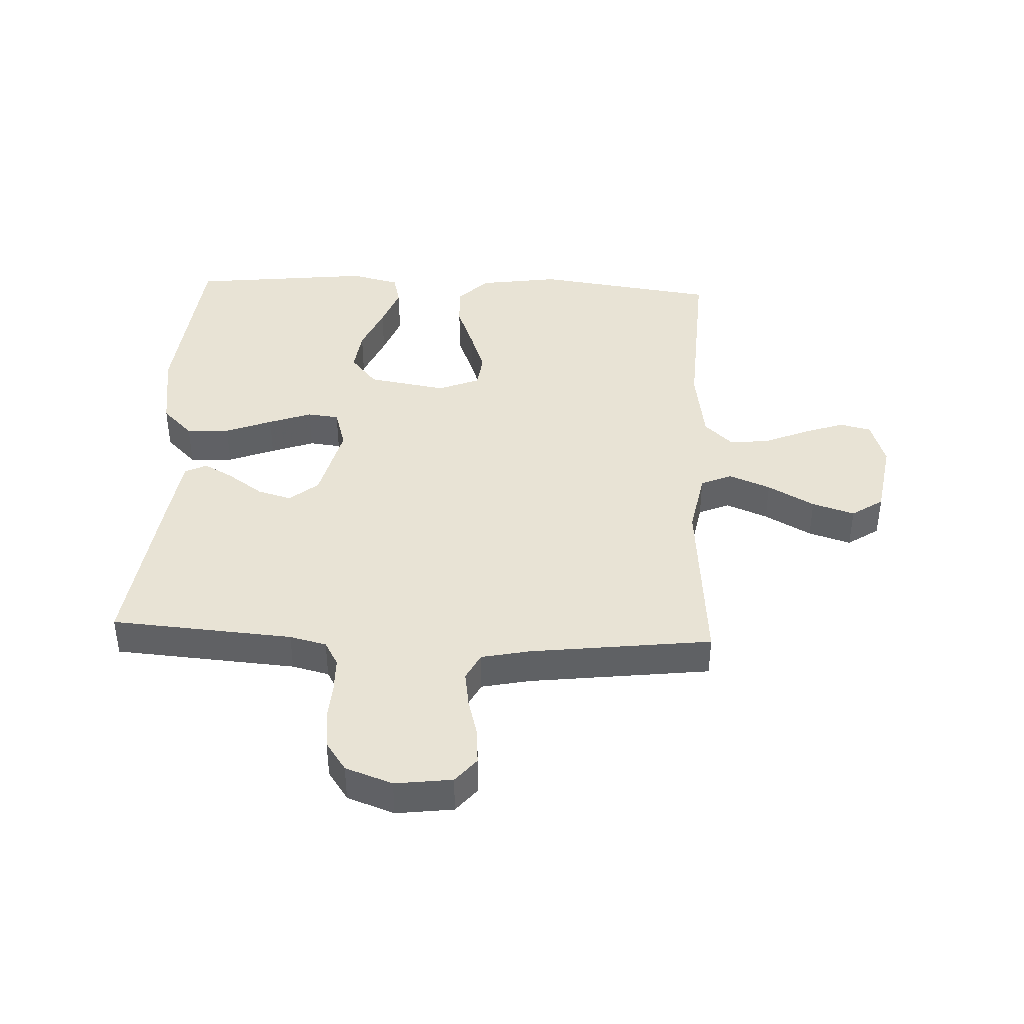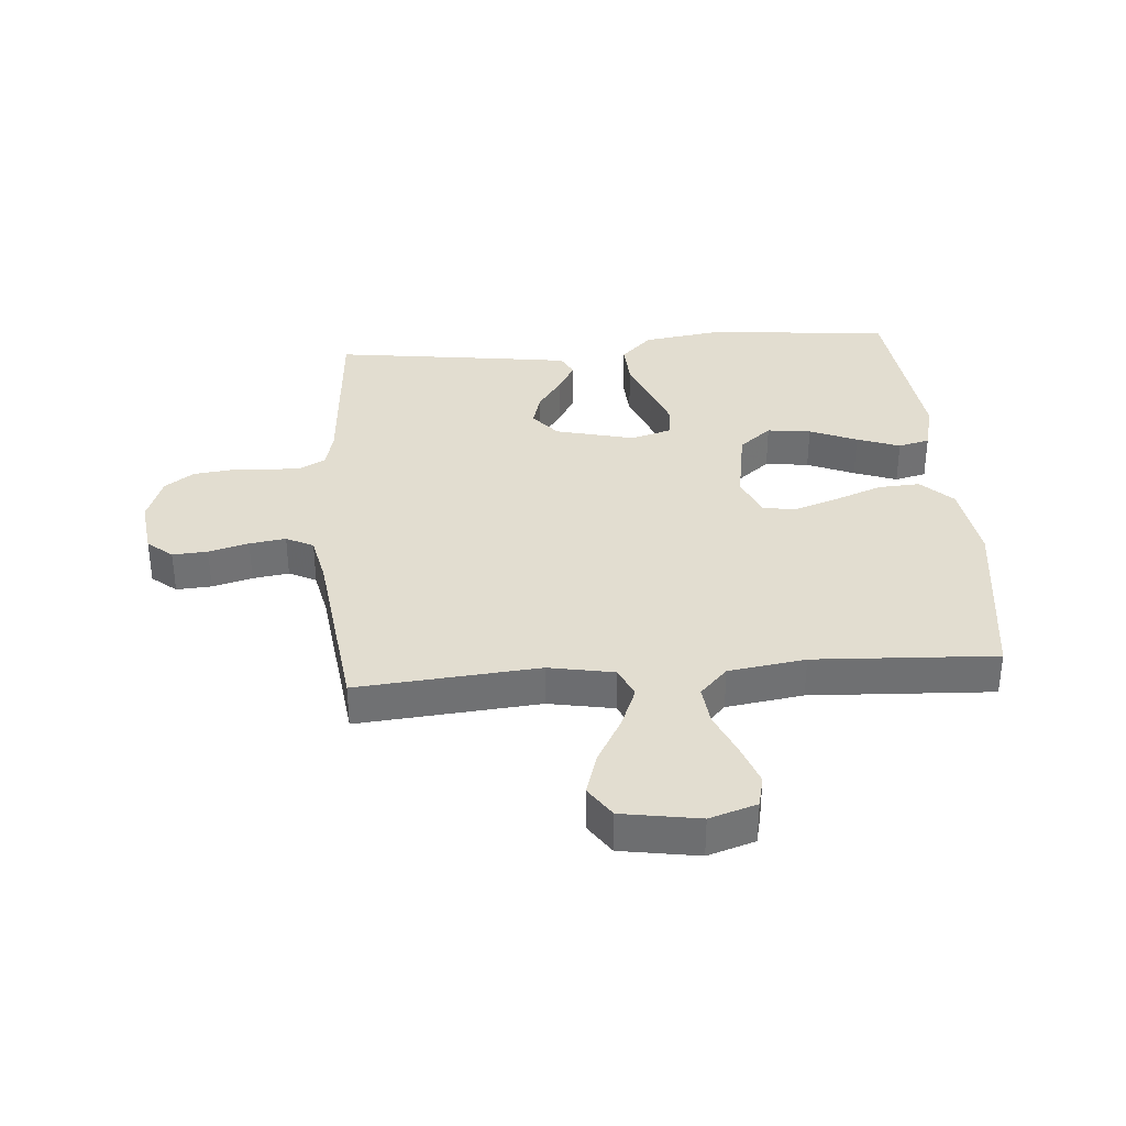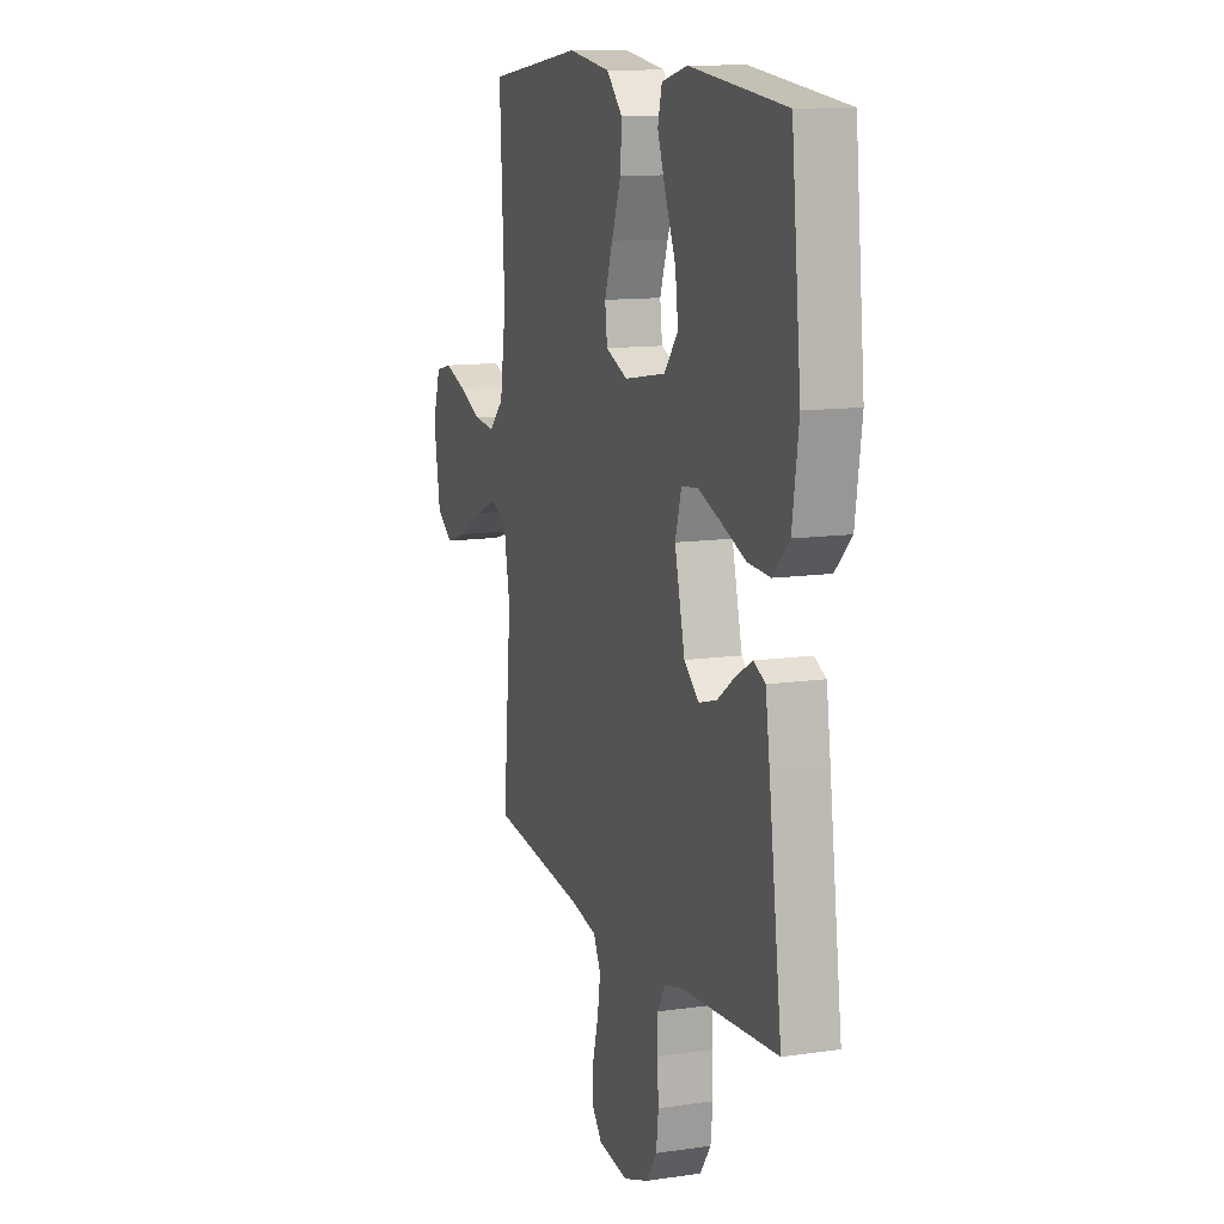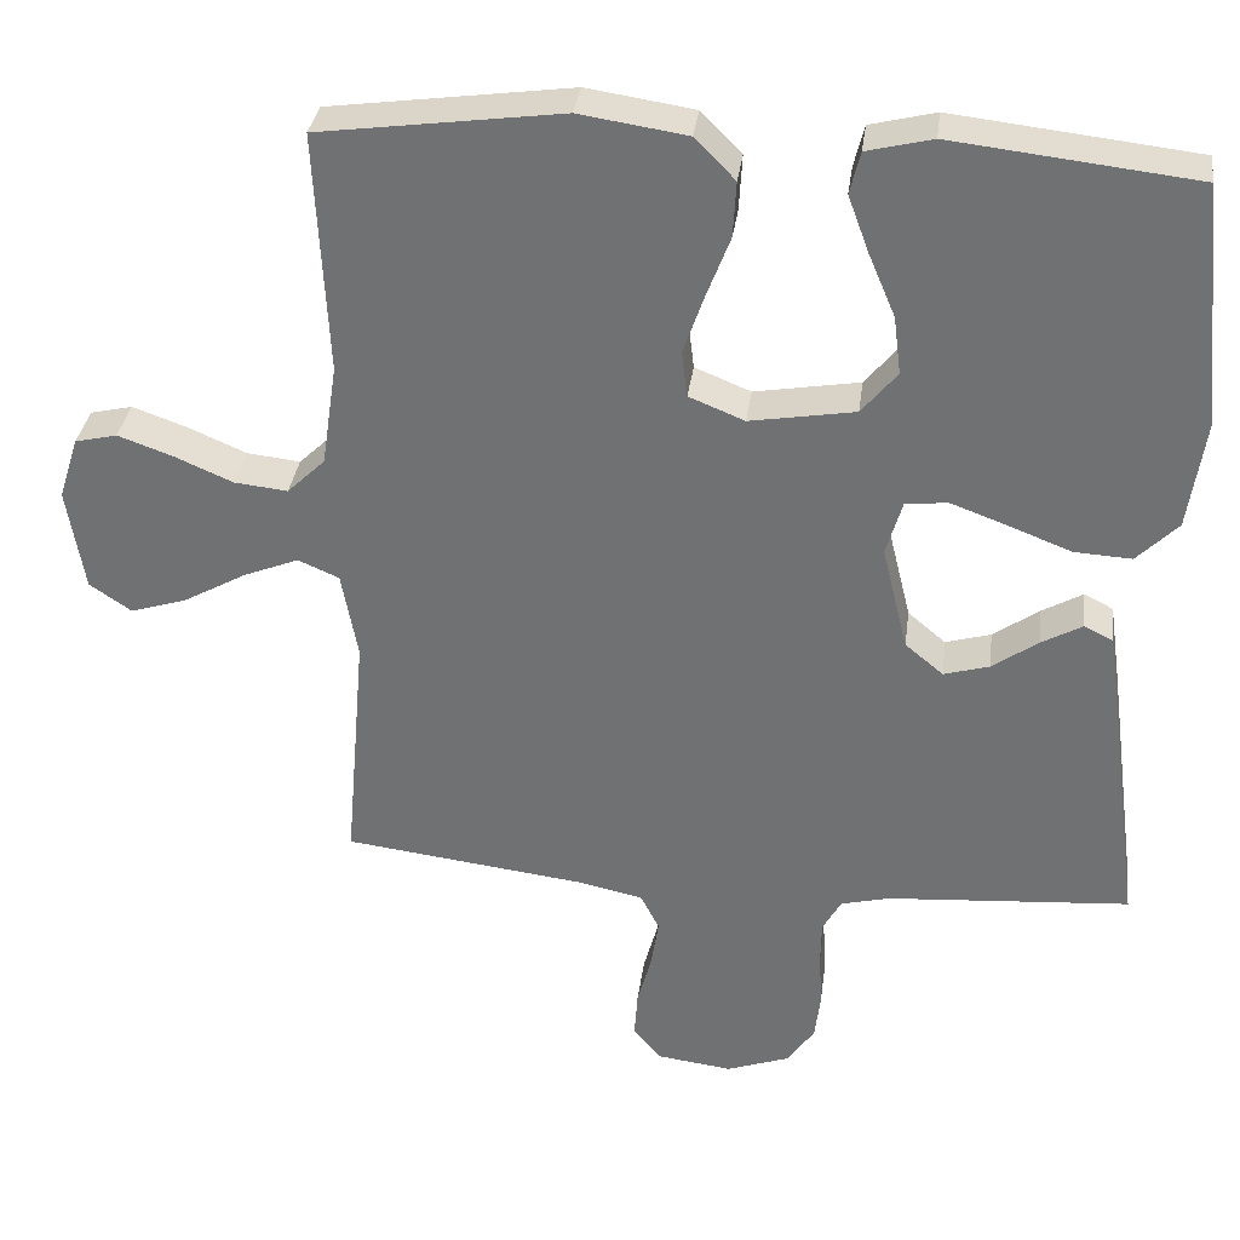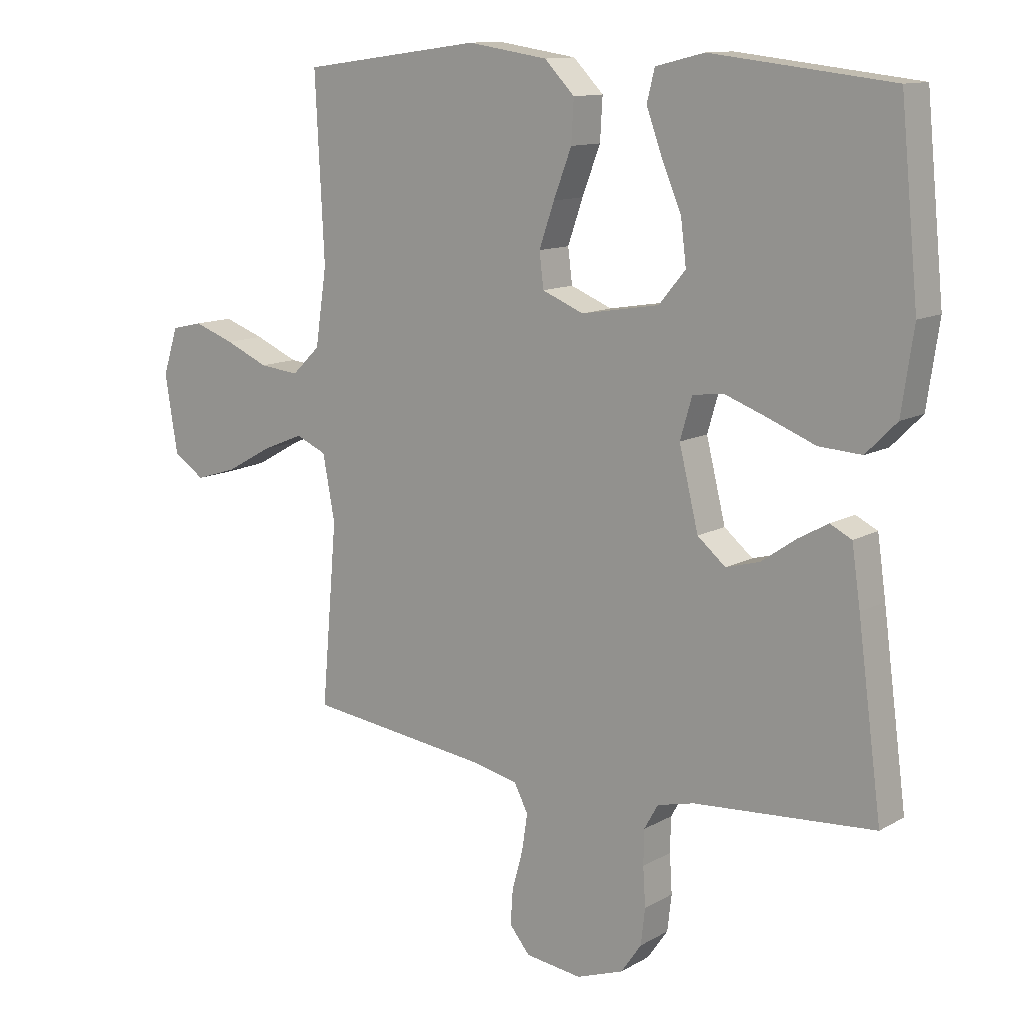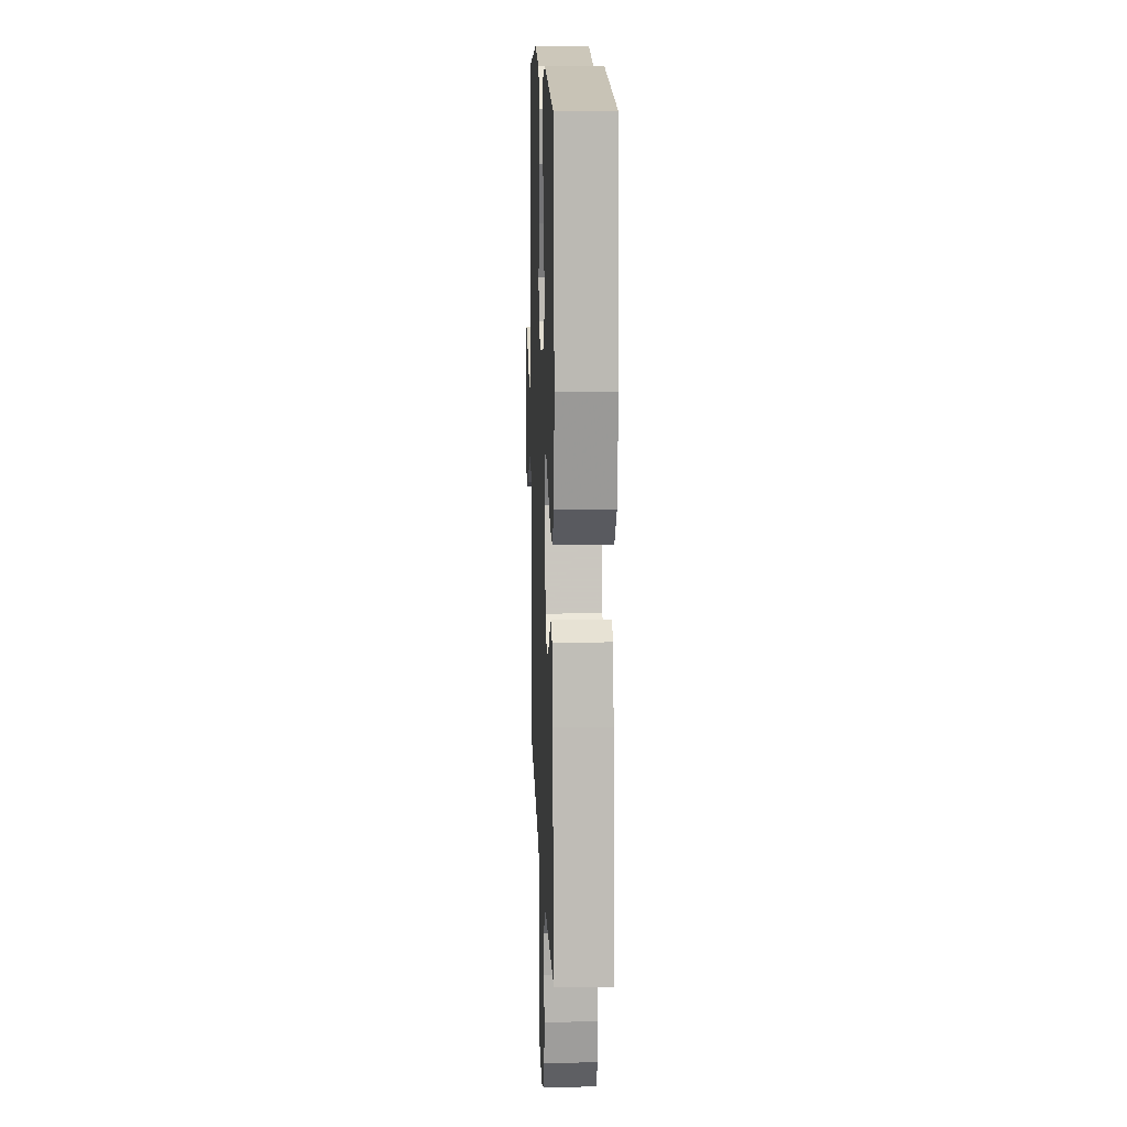
<metadata>
{"format":"obj","ext":"obj","renderer":"f3d","projection":"perspective","resolution":1024,"background":"white","views":[{"elev":41.0,"azim":-177.3,"up":"+Y"},{"elev":35.2,"azim":-94.5,"up":"+Y"},{"elev":12.0,"azim":70.9,"up":"+Z"},{"elev":33.7,"azim":7.4,"up":"+Z"},{"elev":12.0,"azim":37.2,"up":"+Z"},{"elev":12.9,"azim":87.9,"up":"+Z"}]}
</metadata>
<code>
v -0.5 0.07 -0.5
v -0.474 0.07 -0.2
v -0.494 0.07 -0.092
v -0.545 0.07 -0.07
v -0.614 0.07 -0.098
v -0.691 0.07 -0.141
v -0.761 0.07 -0.163
v -0.813 0.07 -0.128
v -0.834 0.07 0
v -0.809 0.07 0.078
v -0.757 0.07 0.09
v -0.689 0.07 0.066
v -0.617 0.07 0.035
v -0.551 0.07 0.028
v -0.504 0.07 0.073
v -0.485 0.07 0.2
v -0.5 0.07 0.5
v -0.2 0.07 0.541
v -0.067 0.07 0.521
v -0.017 0.07 0.47
v -0.021 0.07 0.401
v -0.051 0.07 0.323
v -0.076 0.07 0.251
v -0.069 0.07 0.194
v 0 0.07 0.166
v 0.13 0.07 0.188
v 0.174 0.07 0.241
v 0.165 0.07 0.313
v 0.132 0.07 0.391
v 0.106 0.07 0.462
v 0.119 0.07 0.514
v 0.2 0.07 0.534
v 0.5 0.07 0.5
v 0.53 0.07 0.2
v 0.51 0.07 0.065
v 0.459 0.07 0.014
v 0.388 0.07 0.018
v 0.311 0.07 0.048
v 0.24 0.07 0.074
v 0.188 0.07 0.068
v 0.168 0.07 0
v 0.2 0.07 -0.13
v 0.247 0.07 -0.169
v 0.303 0.07 -0.153
v 0.36 0.07 -0.113
v 0.41 0.07 -0.085
v 0.446 0.07 -0.103
v 0.46 0.07 -0.2
v 0.5 0.07 -0.5
v 0.2 0.07 -0.522
v 0.139 0.07 -0.537
v 0.116 0.07 -0.578
v 0.115 0.07 -0.635
v 0.119 0.07 -0.699
v 0.112 0.07 -0.759
v 0.078 0.07 -0.808
v 0 0.07 -0.836
v -0.094 0.07 -0.824
v -0.128 0.07 -0.783
v -0.124 0.07 -0.725
v -0.106 0.07 -0.659
v -0.097 0.07 -0.599
v -0.12 0.07 -0.554
v -0.2 0.07 -0.537
v -0.5 0 -0.5
v -0.474 0 -0.2
v -0.494 0 -0.092
v -0.545 0 -0.07
v -0.614 0 -0.098
v -0.691 0 -0.141
v -0.761 0 -0.163
v -0.813 0 -0.128
v -0.834 0 0
v -0.809 0 0.078
v -0.757 0 0.09
v -0.689 0 0.066
v -0.617 0 0.035
v -0.551 0 0.028
v -0.504 0 0.073
v -0.485 0 0.2
v -0.5 0 0.5
v -0.2 0 0.541
v -0.067 0 0.521
v -0.017 0 0.47
v -0.021 0 0.401
v -0.051 0 0.323
v -0.076 0 0.251
v -0.069 0 0.194
v 0 0 0.166
v 0.13 0 0.188
v 0.174 0 0.241
v 0.165 0 0.313
v 0.132 0 0.391
v 0.106 0 0.462
v 0.119 0 0.514
v 0.2 0 0.534
v 0.5 0 0.5
v 0.53 0 0.2
v 0.51 0 0.065
v 0.459 0 0.014
v 0.388 0 0.018
v 0.311 0 0.048
v 0.24 0 0.074
v 0.188 0 0.068
v 0.168 0 0
v 0.2 0 -0.13
v 0.247 0 -0.169
v 0.303 0 -0.153
v 0.36 0 -0.113
v 0.41 0 -0.085
v 0.446 0 -0.103
v 0.46 0 -0.2
v 0.5 0 -0.5
v 0.2 0 -0.522
v 0.139 0 -0.537
v 0.116 0 -0.578
v 0.115 0 -0.635
v 0.119 0 -0.699
v 0.112 0 -0.759
v 0.078 0 -0.808
v 0 0 -0.836
v -0.094 0 -0.824
v -0.128 0 -0.783
v -0.124 0 -0.725
v -0.106 0 -0.659
v -0.097 0 -0.599
v -0.12 0 -0.554
v -0.2 0 -0.537
f 58 59 60 61
f 58 61 62
f 57 58 62
f 56 57 62
f 53 54 55 56
f 52 53 56 62
f 51 52 62 63
f 47 48 49 50
f 44 45 46 47
f 44 47 50 51
f 35 36 37 38
f 35 38 39
f 34 35 39
f 33 34 39 40
f 28 29 30 31
f 28 31 32 33
f 19 20 21 22
f 19 22 23
f 16 17 18 19
f 15 16 19 23
f 14 15 23 24
f 10 11 12 13
f 8 9 10 13
f 8 13 14
f 5 6 7 8
f 4 5 8 14
f 3 4 14 24
f 64 1 2
f 43 44 51 63
f 42 43 63 64
f 41 42 64 2
f 27 28 33
f 26 27 33 40
f 25 26 40 41
f 24 25 41
f 2 3 24 41
f 125 124 123 122
f 126 125 122
f 126 122 121
f 126 121 120
f 120 119 118 117
f 126 120 117 116
f 127 126 116 115
f 114 113 112 111
f 111 110 109 108
f 115 114 111 108
f 102 101 100 99
f 103 102 99
f 103 99 98
f 104 103 98 97
f 95 94 93 92
f 97 96 95 92
f 86 85 84 83
f 87 86 83
f 83 82 81 80
f 87 83 80 79
f 88 87 79 78
f 77 76 75 74
f 77 74 73 72
f 78 77 72
f 72 71 70 69
f 78 72 69 68
f 88 78 68 67
f 66 65 128
f 127 115 108 107
f 128 127 107 106
f 66 128 106 105
f 97 92 91
f 104 97 91 90
f 105 104 90 89
f 105 89 88
f 105 88 67 66
f 1 65 66 2
f 2 66 67 3
f 3 67 68 4
f 4 68 69 5
f 5 69 70 6
f 6 70 71 7
f 7 71 72 8
f 8 72 73 9
f 9 73 74 10
f 10 74 75 11
f 11 75 76 12
f 12 76 77 13
f 13 77 78 14
f 14 78 79 15
f 15 79 80 16
f 16 80 81 17
f 17 81 82 18
f 18 82 83 19
f 19 83 84 20
f 20 84 85 21
f 21 85 86 22
f 22 86 87 23
f 23 87 88 24
f 24 88 89 25
f 25 89 90 26
f 26 90 91 27
f 27 91 92 28
f 28 92 93 29
f 29 93 94 30
f 30 94 95 31
f 31 95 96 32
f 32 96 97 33
f 33 97 98 34
f 34 98 99 35
f 35 99 100 36
f 36 100 101 37
f 37 101 102 38
f 38 102 103 39
f 39 103 104 40
f 40 104 105 41
f 41 105 106 42
f 42 106 107 43
f 43 107 108 44
f 44 108 109 45
f 45 109 110 46
f 46 110 111 47
f 47 111 112 48
f 48 112 113 49
f 49 113 114 50
f 50 114 115 51
f 51 115 116 52
f 52 116 117 53
f 53 117 118 54
f 54 118 119 55
f 55 119 120 56
f 56 120 121 57
f 57 121 122 58
f 58 122 123 59
f 59 123 124 60
f 60 124 125 61
f 61 125 126 62
f 62 126 127 63
f 63 127 128 64
f 64 128 65 1

</code>
